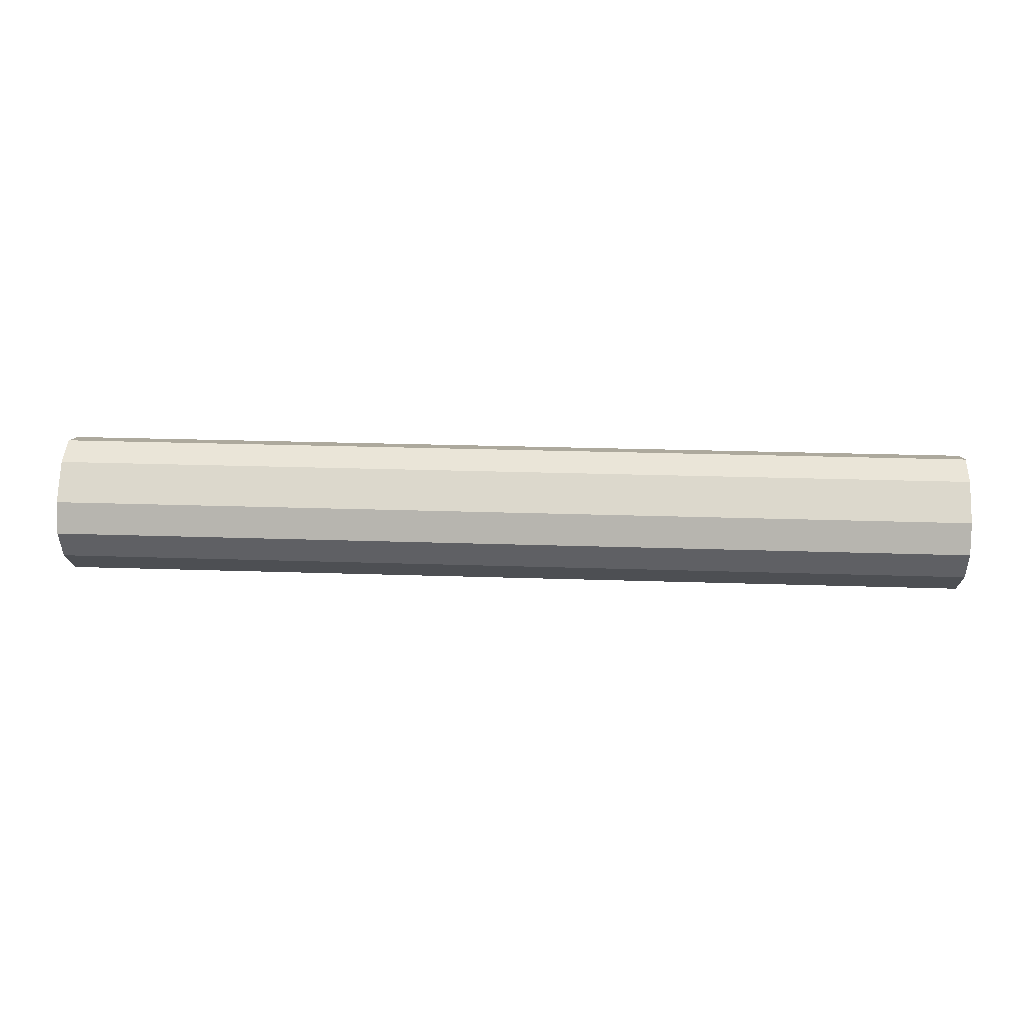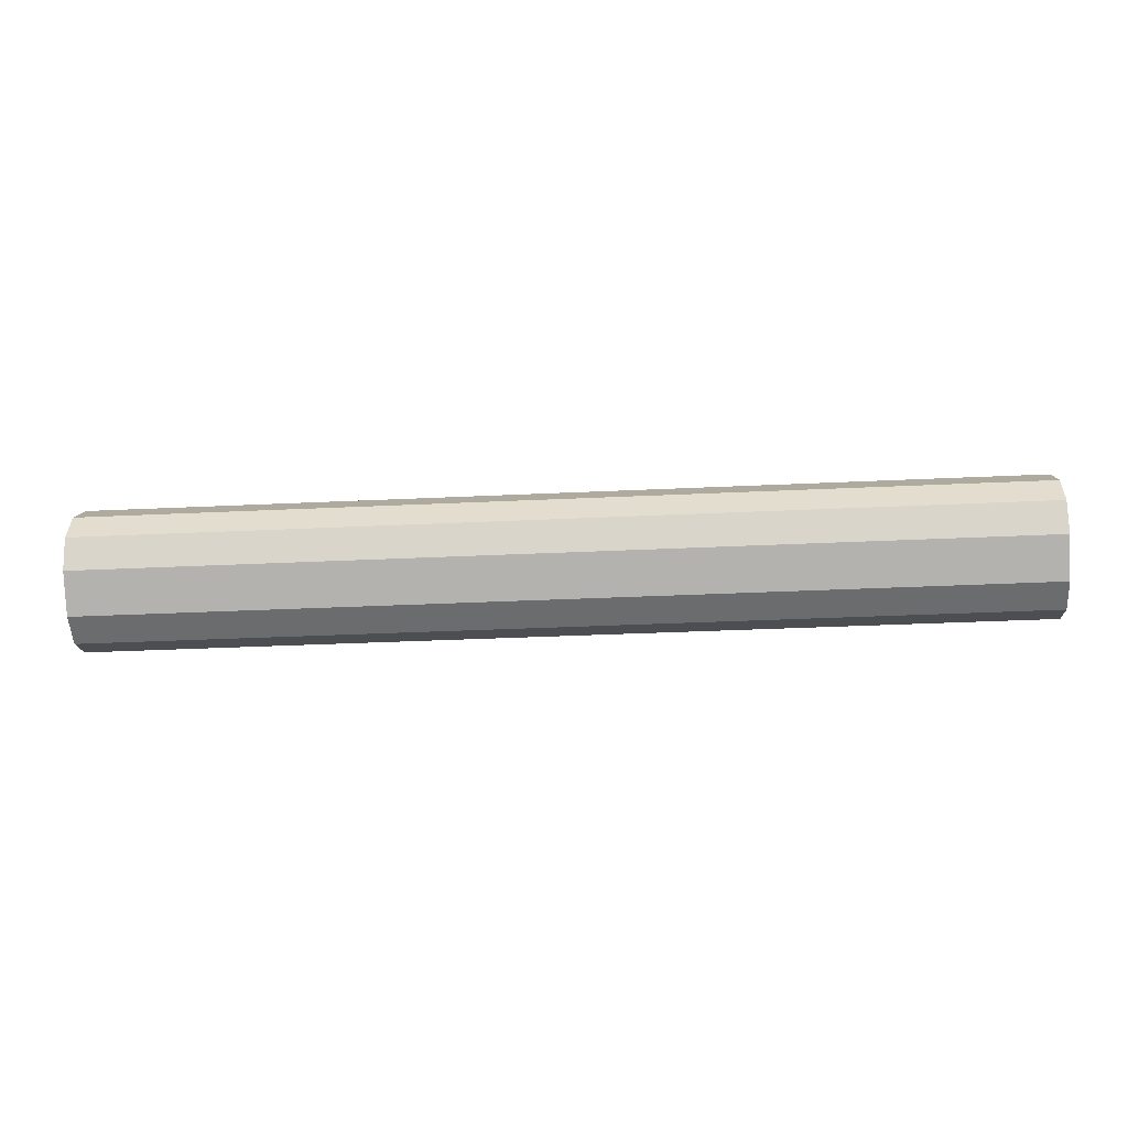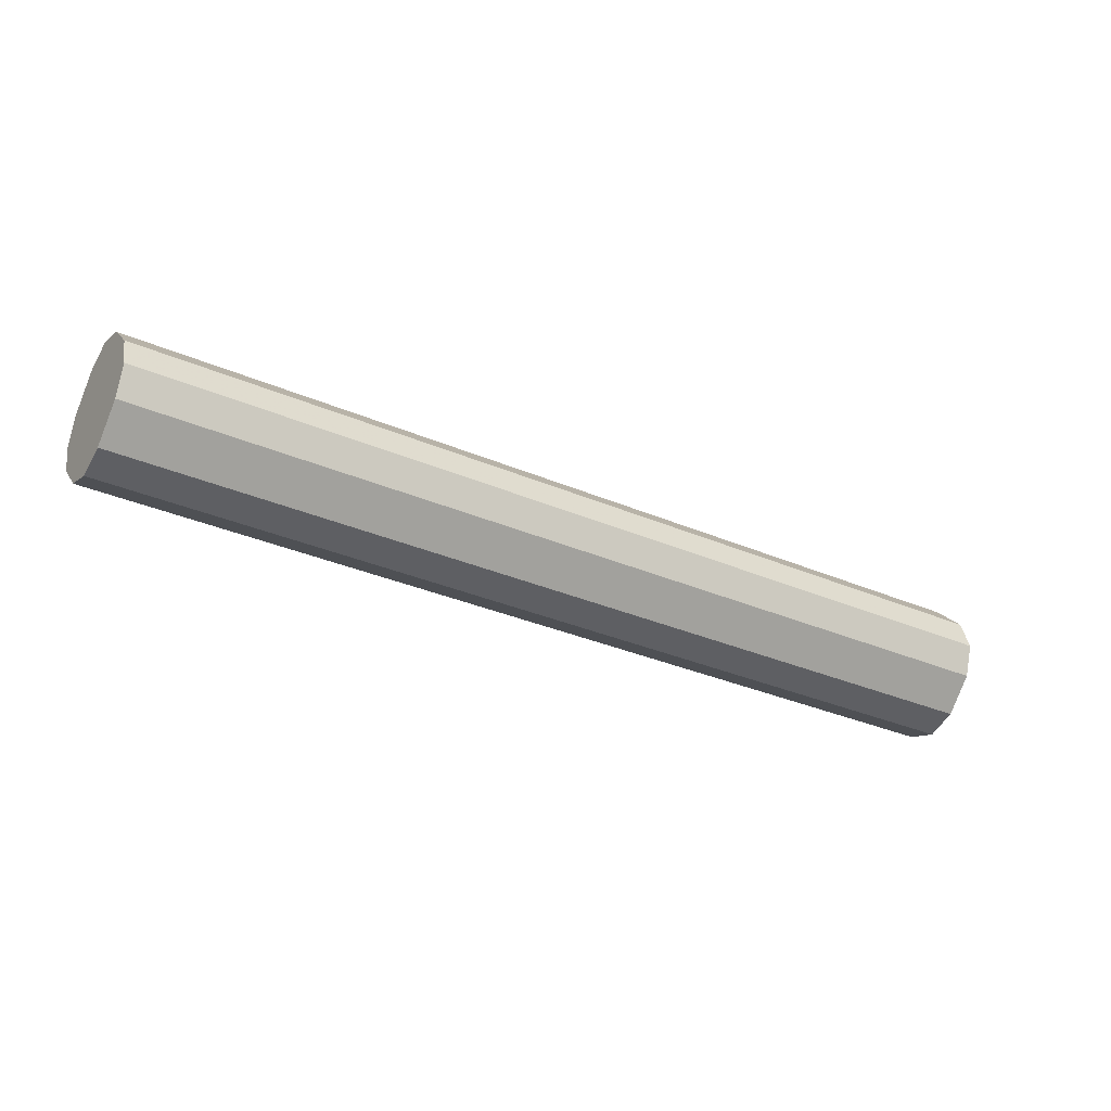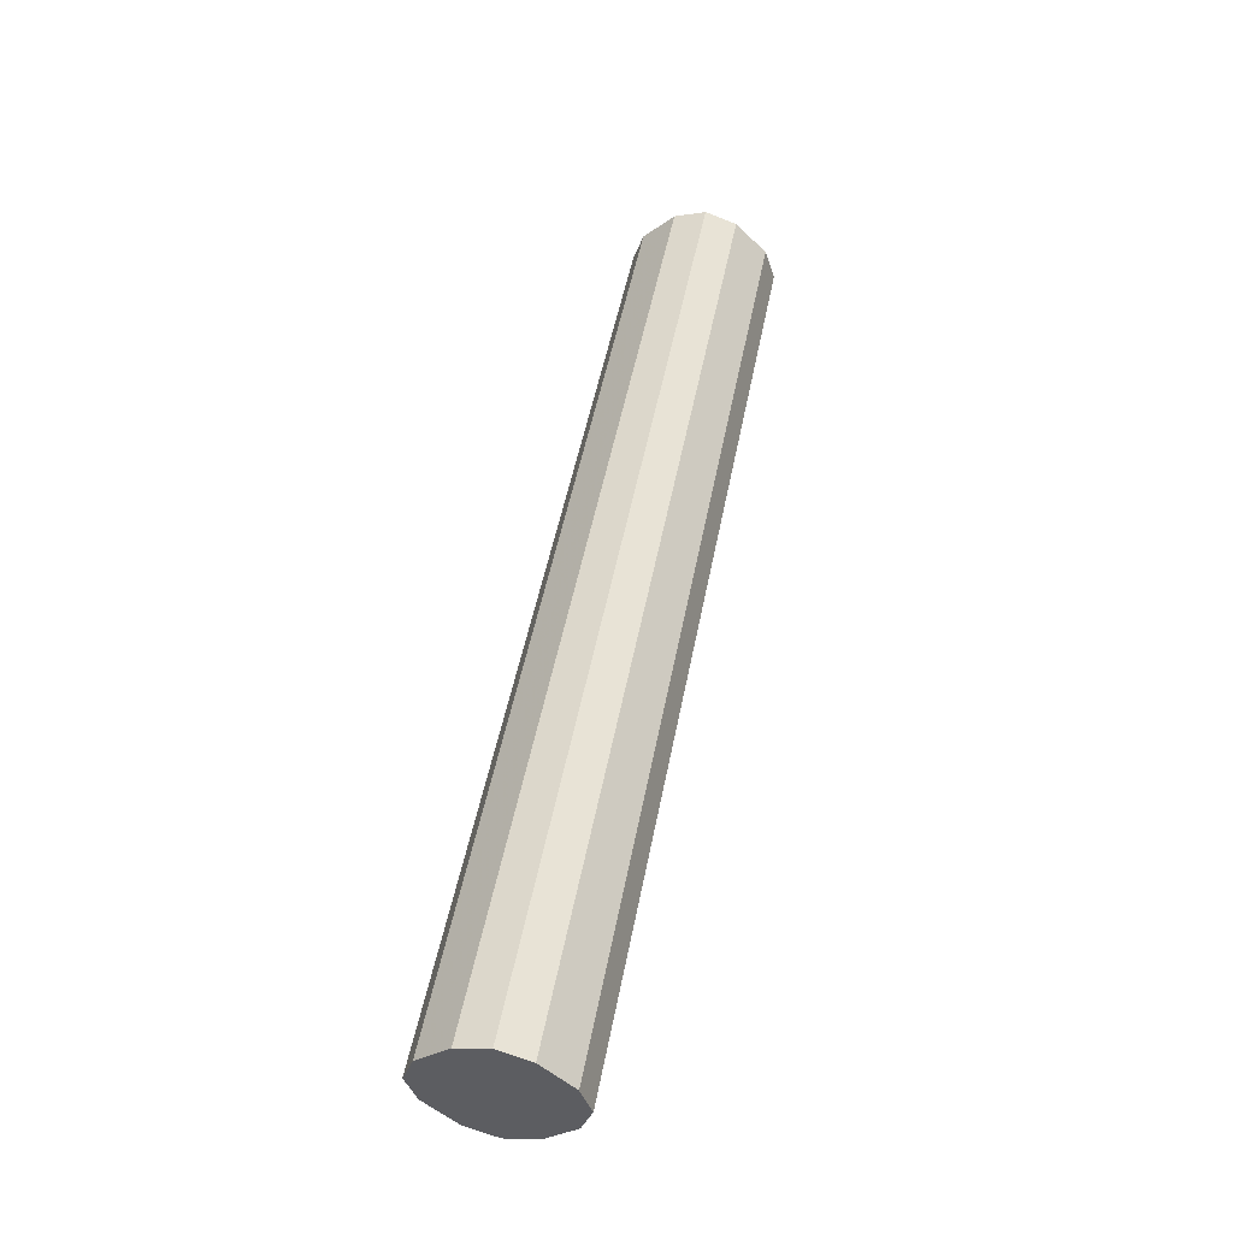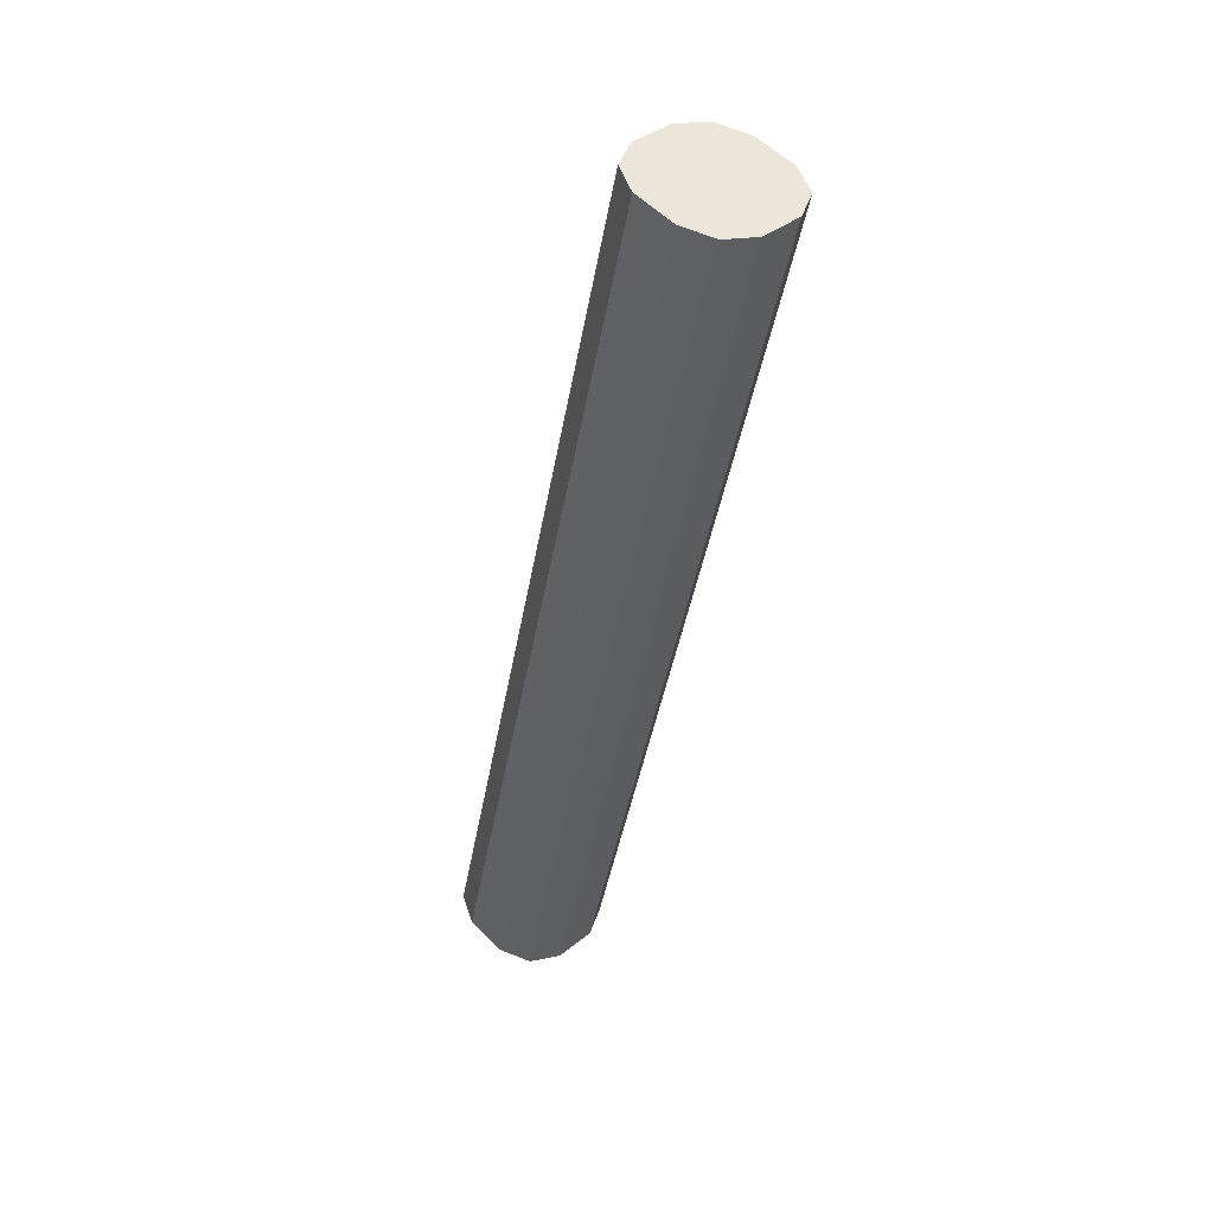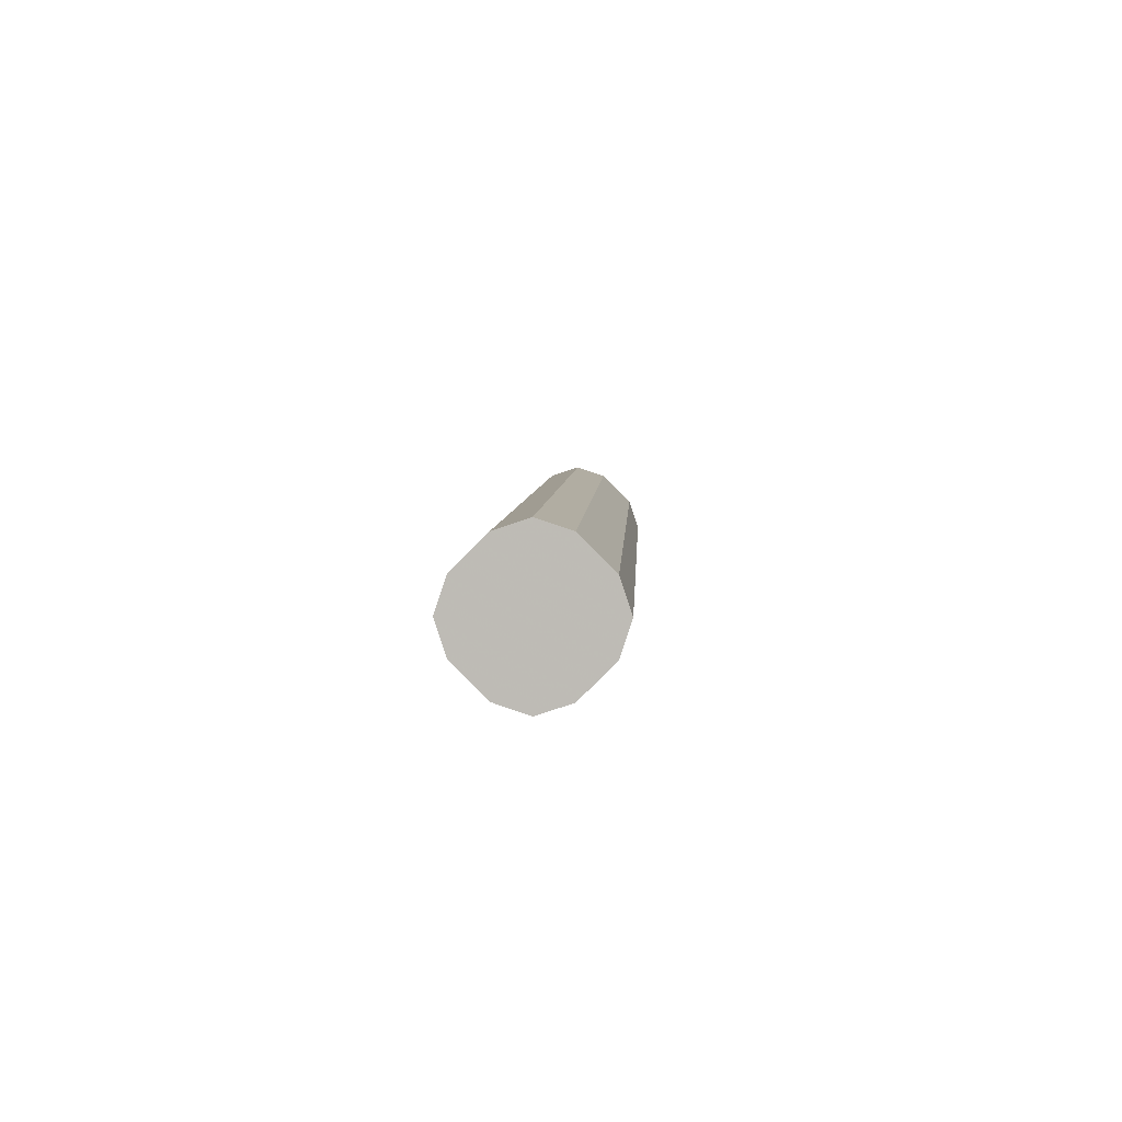
<metadata>
{"format":"obj","ext":"obj","renderer":"f3d","projection":"perspective","resolution":1024,"background":"white","views":[{"elev":27.1,"azim":-177.1,"up":"+Z"},{"elev":-35.3,"azim":-176.4,"up":"+Y"},{"elev":-32.4,"azim":-31.0,"up":"+Z"},{"elev":50.7,"azim":-79.1,"up":"+Y"},{"elev":-42.8,"azim":80.2,"up":"+Y"},{"elev":5.0,"azim":-87.5,"up":"+Y"}]}
</metadata>
<code>
v 0.2031 -0.07812 -0.04688
v 0.2031 -0.03125 -0.04688
v 0.2031 -0.05469 0
v 0.2031 -0.1016 -0.02344
v -0.5 -0.1016 -0.02344
v -0.5 -0.07812 -0.04688
v 0.2031 -0.05469 -0.05469
v -0.5 -0.05469 -0.05469
v -0.5 -0.03125 -0.04688
v 0.2031 -0.007812 -0.02344
v 0.2031 -0.007812 0.02344
v 0.2031 -0.03125 0.04688
v 0.2031 -0.07812 0.04688
v 0.2031 -0.1016 0.02344
v 0.2031 -0.1094 0
v -0.5 -0.1094 0
v -0.5 -0.1016 0.02344
v -0.5 -0.05469 0
v 0.2031 -0.05469 0.05469
v -0.5 -0.03125 0.04688
v -0.5 -0.05469 0.05469
v -0.5 -0.07812 0.04688
v 0.2031 0 0
v -0.5 -0.007812 -0.02344
v -0.5 0 0
v -0.5 -0.007812 0.02344
f 1 2 3
f 1 3 4
f 1 7 2
f 2 7 8
f 2 8 9
f 2 10 3
f 3 10 11
f 3 11 12
f 3 12 13
f 3 13 14
f 3 14 4
f 4 14 15
f 4 15 16
f 4 16 5
f 5 16 17
f 5 17 18
f 5 18 6
f 6 18 9
f 6 9 8
f 19 13 12
f 23 11 10
f 20 26 18
f 20 18 22
f 20 22 21
f 24 9 18
f 24 18 26
f 24 26 25
f 18 17 22
f 1 4 5
f 1 5 6
f 1 6 7
f 6 8 7
f 2 9 10
f 19 12 20
f 19 20 21
f 19 21 13
f 13 21 22
f 13 22 14
f 14 22 17
f 14 17 15
f 15 17 16
f 23 10 24
f 23 24 25
f 23 25 11
f 11 25 26
f 11 26 12
f 12 26 20
f 10 9 24

</code>
